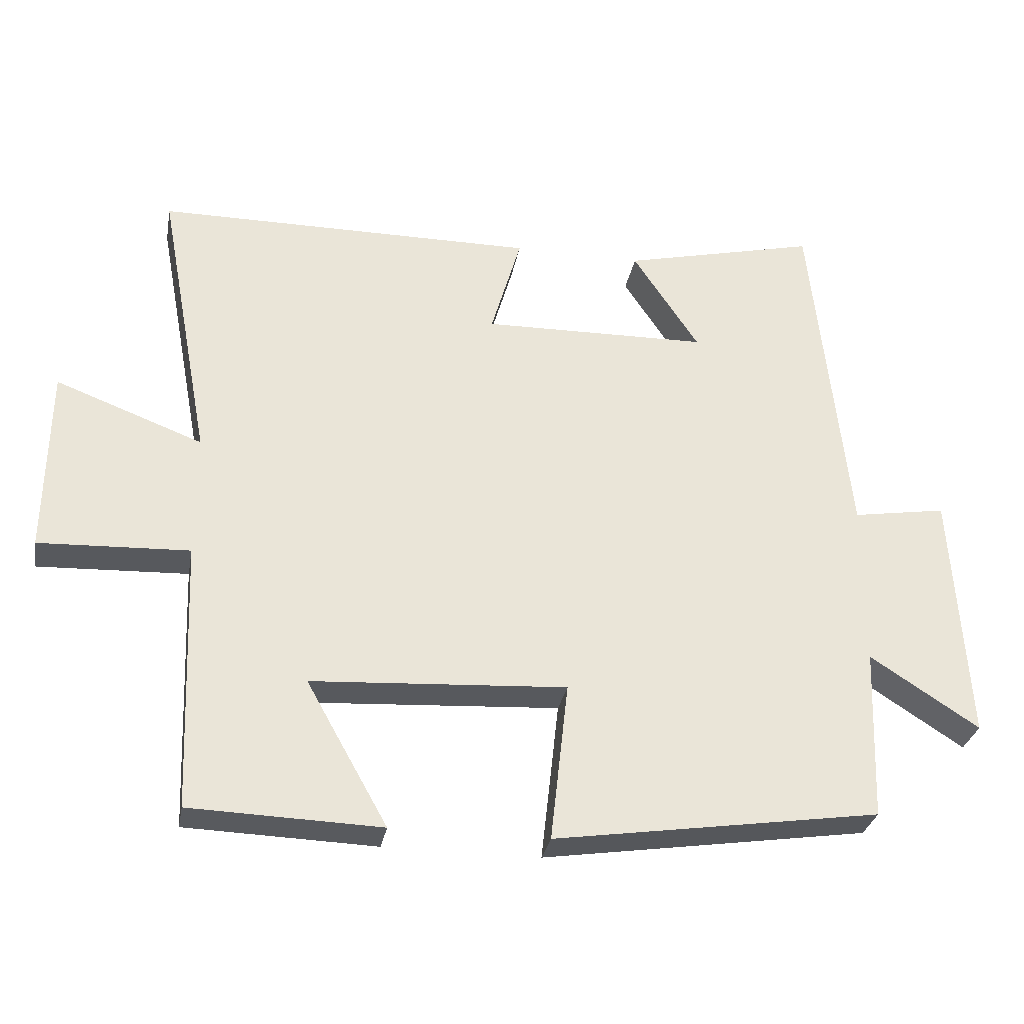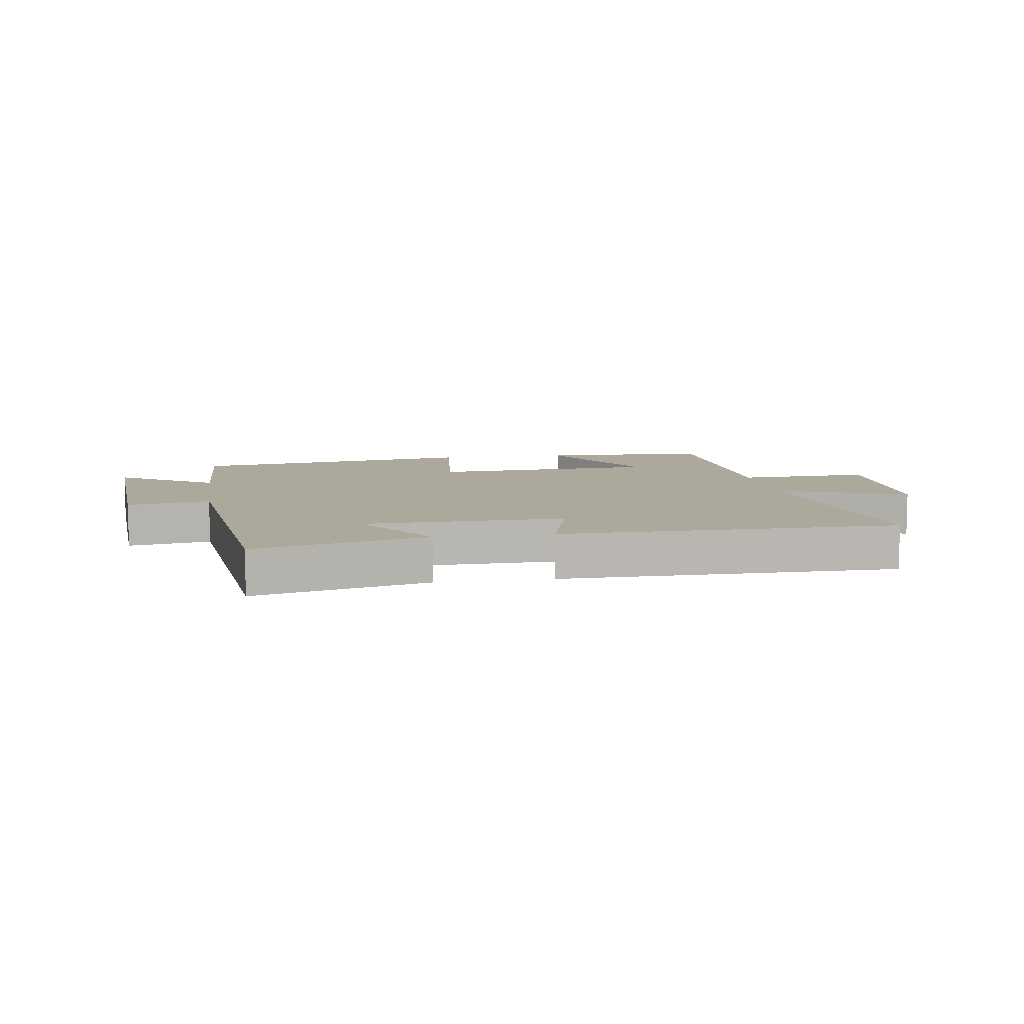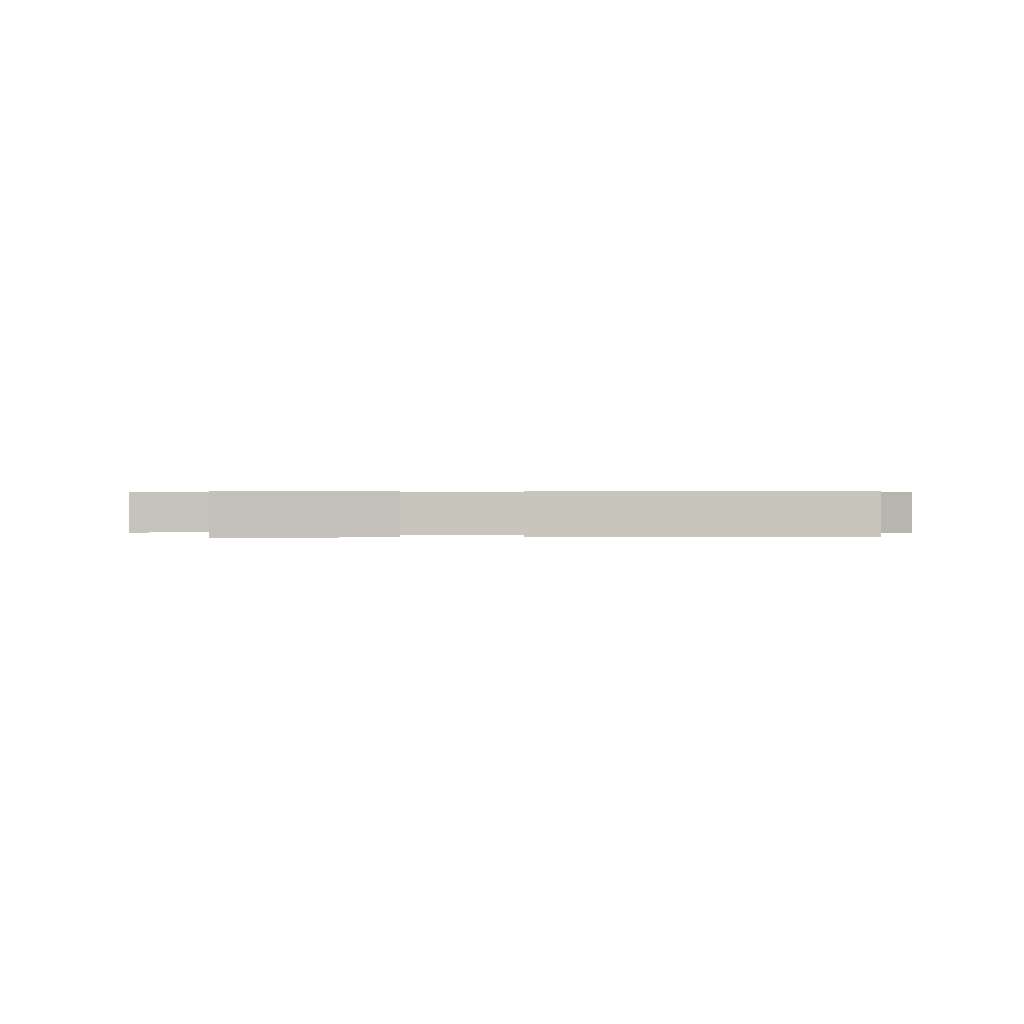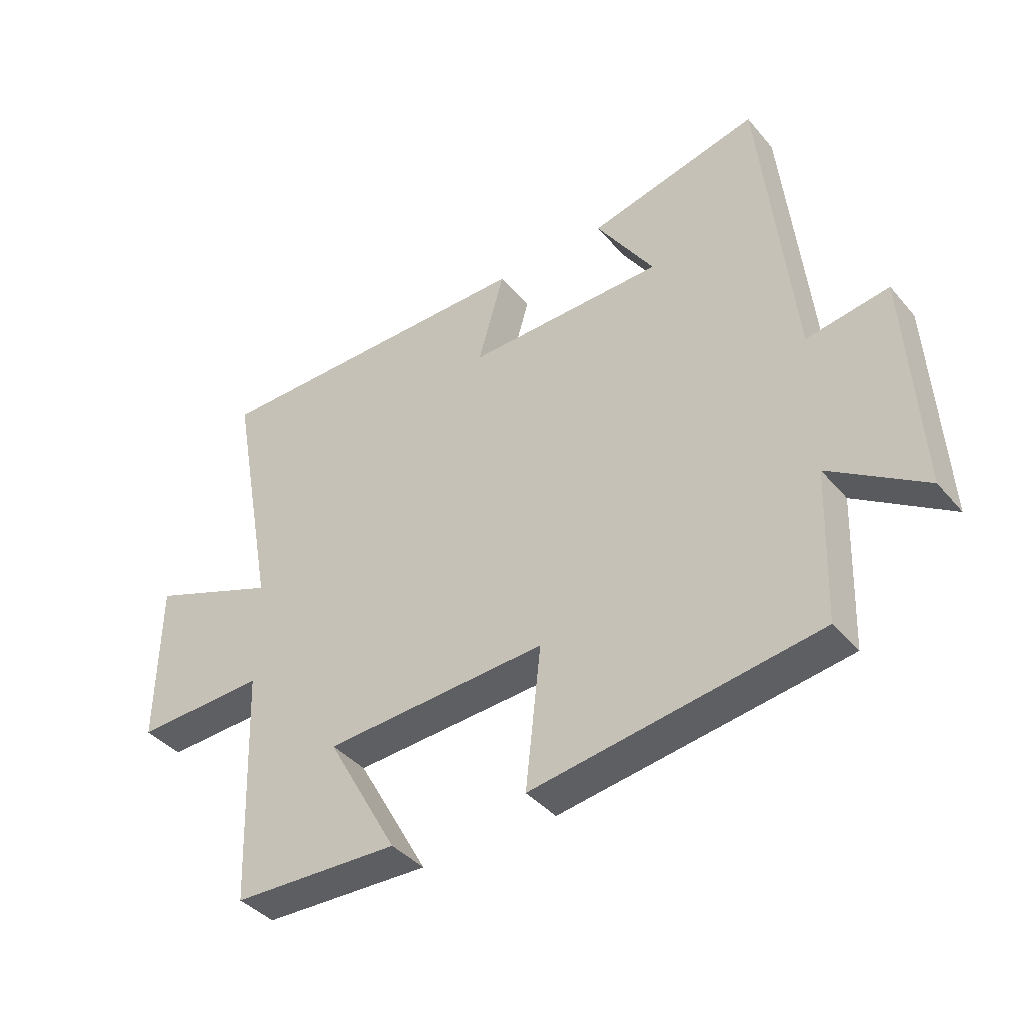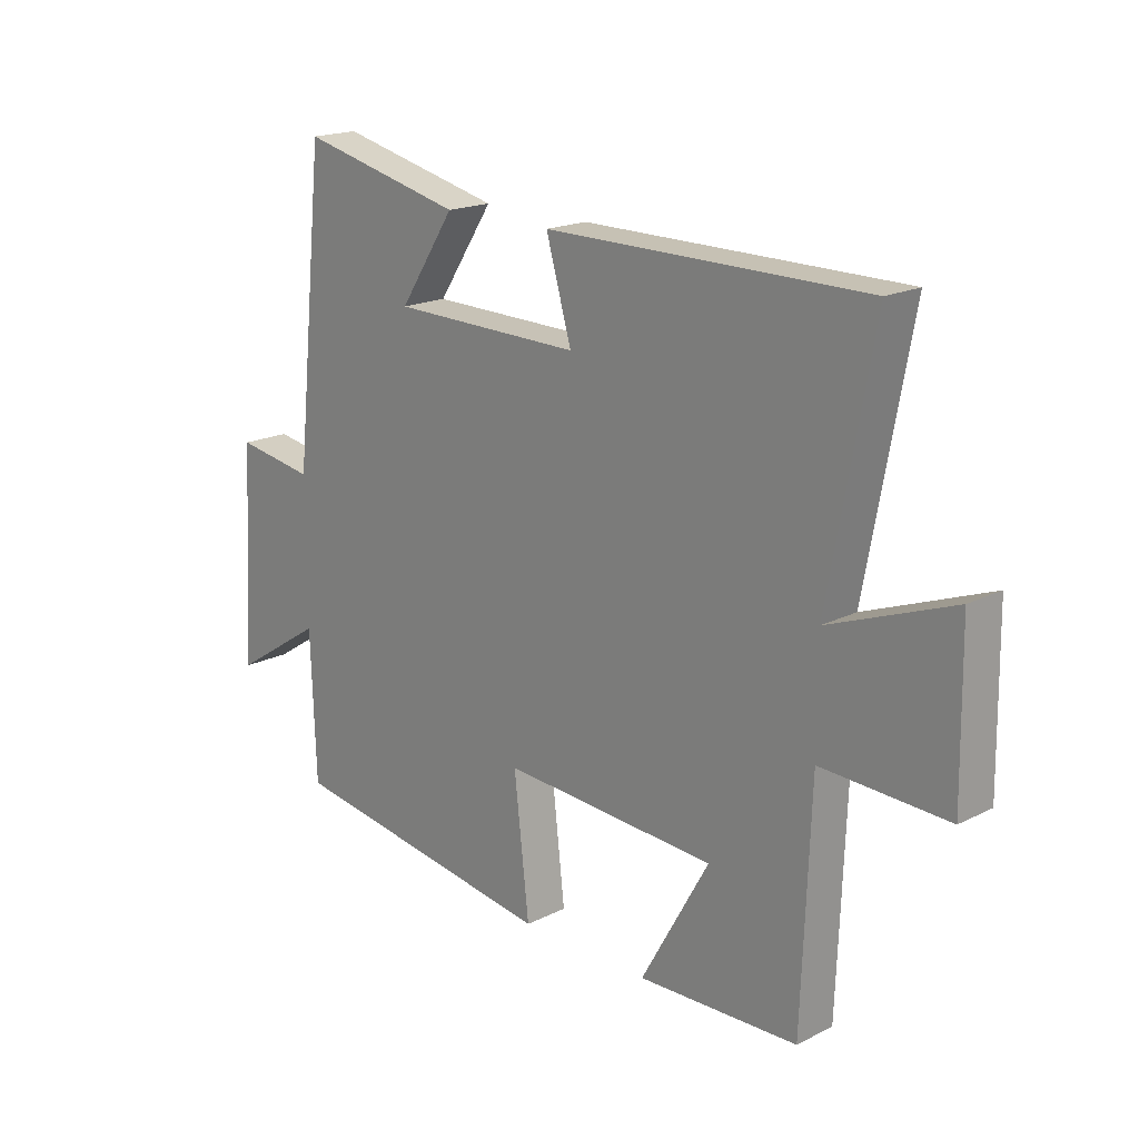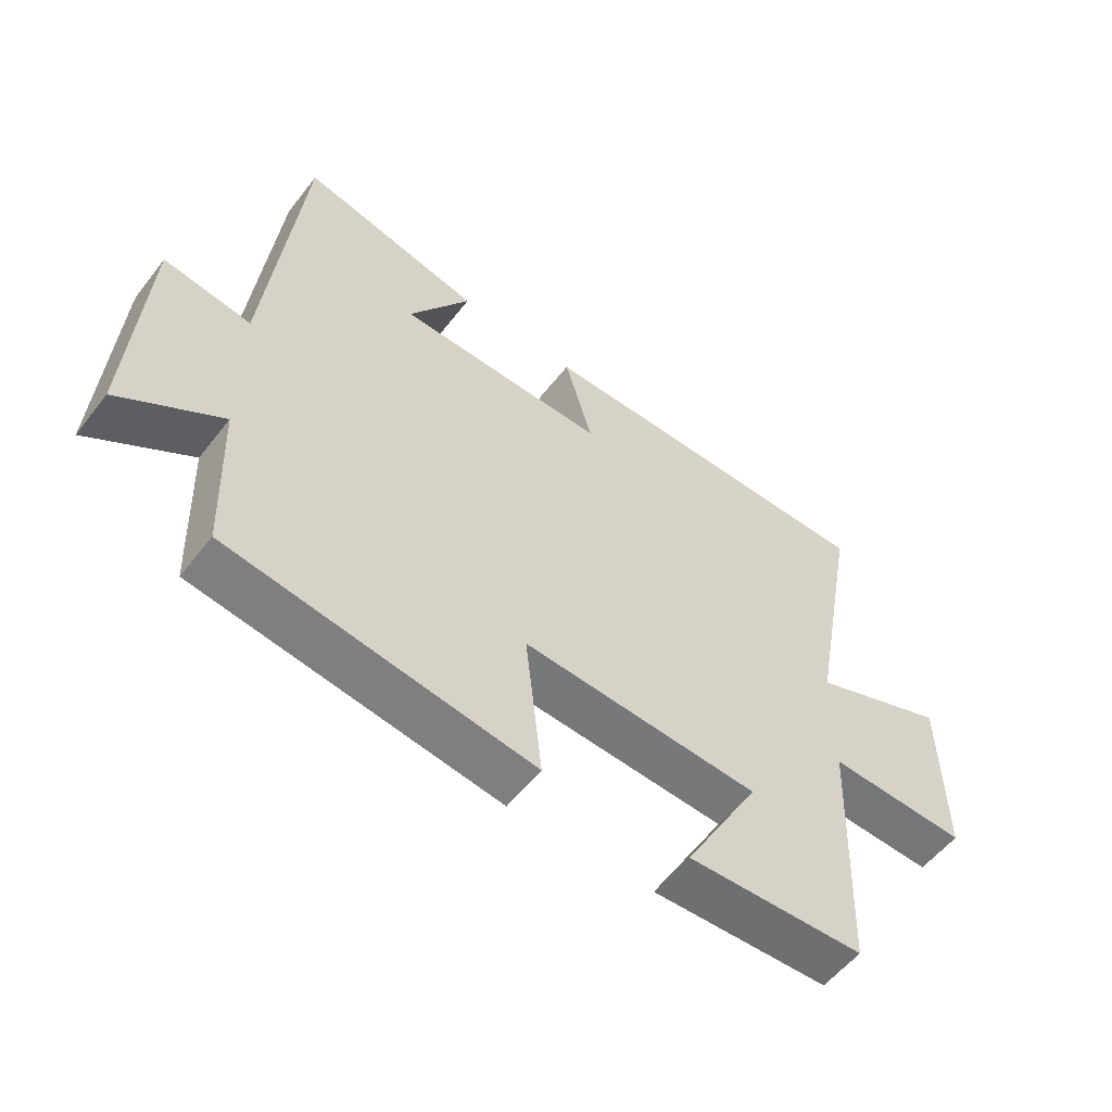
<metadata>
{"format":"obj","ext":"obj","renderer":"f3d","projection":"perspective","resolution":1024,"background":"white","views":[{"elev":-30.3,"azim":169.8,"up":"+Z"},{"elev":8.5,"azim":-8.8,"up":"+Y"},{"elev":0.4,"azim":-2.9,"up":"+Y"},{"elev":-39.9,"azim":-144.0,"up":"+Z"},{"elev":18.4,"azim":46.0,"up":"+Z"},{"elev":-55.6,"azim":-37.3,"up":"+Z"}]}
</metadata>
<code>
v -0.491 0.07 -0.429
v -0.5 0.07 -0.179
v -0.658 0.07 -0.281
v -0.636 0.07 0.085
v -0.5 0.07 0.063
v -0.447 0.07 0.567
v -0.164 0.07 0.5
v -0.26 0.07 0.354
v 0.068 0.07 0.348
v 0.024 0.07 0.5
v 0.577 0.07 0.498
v 0.5 0.07 0.083
v 0.714 0.07 0.164
v 0.718 0.07 -0.108
v 0.5 0.07 -0.099
v 0.485 0.07 -0.491
v 0.208 0.07 -0.5
v 0.326 0.07 -0.29
v -0.044 0.07 -0.268
v -0.018 0.07 -0.5
v -0.491 0 -0.429
v -0.5 0 -0.179
v -0.658 0 -0.281
v -0.636 0 0.085
v -0.5 0 0.063
v -0.447 0 0.567
v -0.164 0 0.5
v -0.26 0 0.354
v 0.068 0 0.348
v 0.024 0 0.5
v 0.577 0 0.498
v 0.5 0 0.083
v 0.714 0 0.164
v 0.718 0 -0.108
v 0.5 0 -0.099
v 0.485 0 -0.491
v 0.208 0 -0.5
v 0.326 0 -0.29
v -0.044 0 -0.268
v -0.018 0 -0.5
f 19 20 1 2
f 18 19 2
f 15 16 17 18
f 15 18 2
f 12 13 14 15
f 12 15 2
f 9 10 11 12
f 8 9 12 2
f 5 6 7 8
f 5 8 2 3
f 3 4 5
f 22 21 40 39
f 22 39 38
f 38 37 36 35
f 22 38 35
f 35 34 33 32
f 22 35 32
f 32 31 30 29
f 22 32 29 28
f 28 27 26 25
f 23 22 28 25
f 25 24 23
f 1 21 22 2
f 2 22 23 3
f 3 23 24 4
f 4 24 25 5
f 5 25 26 6
f 6 26 27 7
f 7 27 28 8
f 8 28 29 9
f 9 29 30 10
f 10 30 31 11
f 11 31 32 12
f 12 32 33 13
f 13 33 34 14
f 14 34 35 15
f 15 35 36 16
f 16 36 37 17
f 17 37 38 18
f 18 38 39 19
f 19 39 40 20
f 20 40 21 1

</code>
